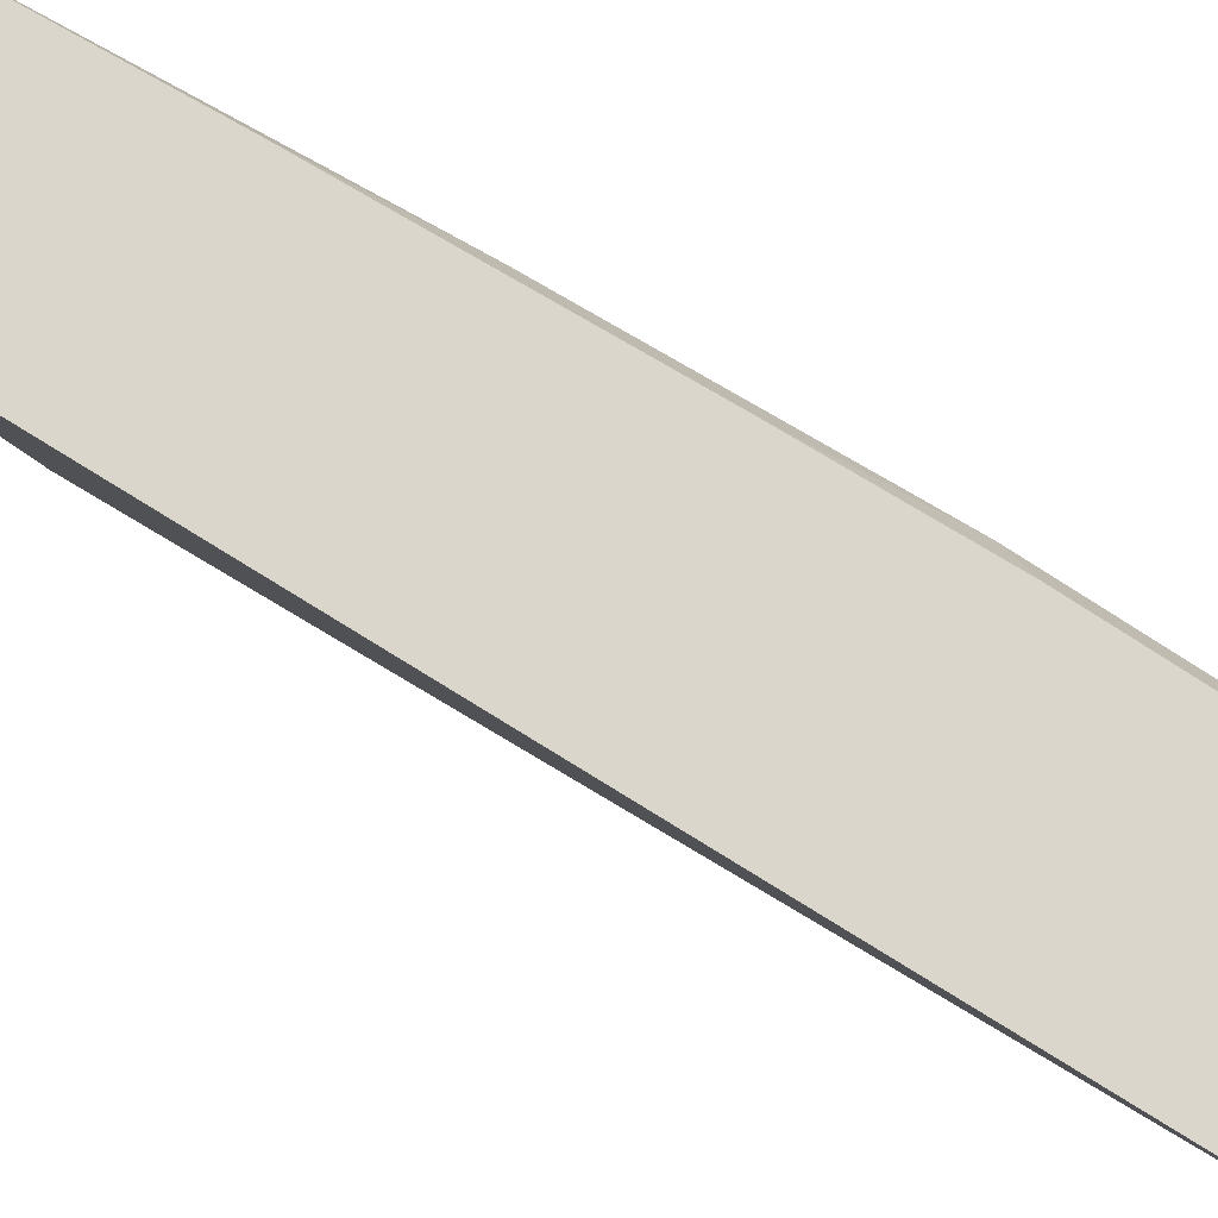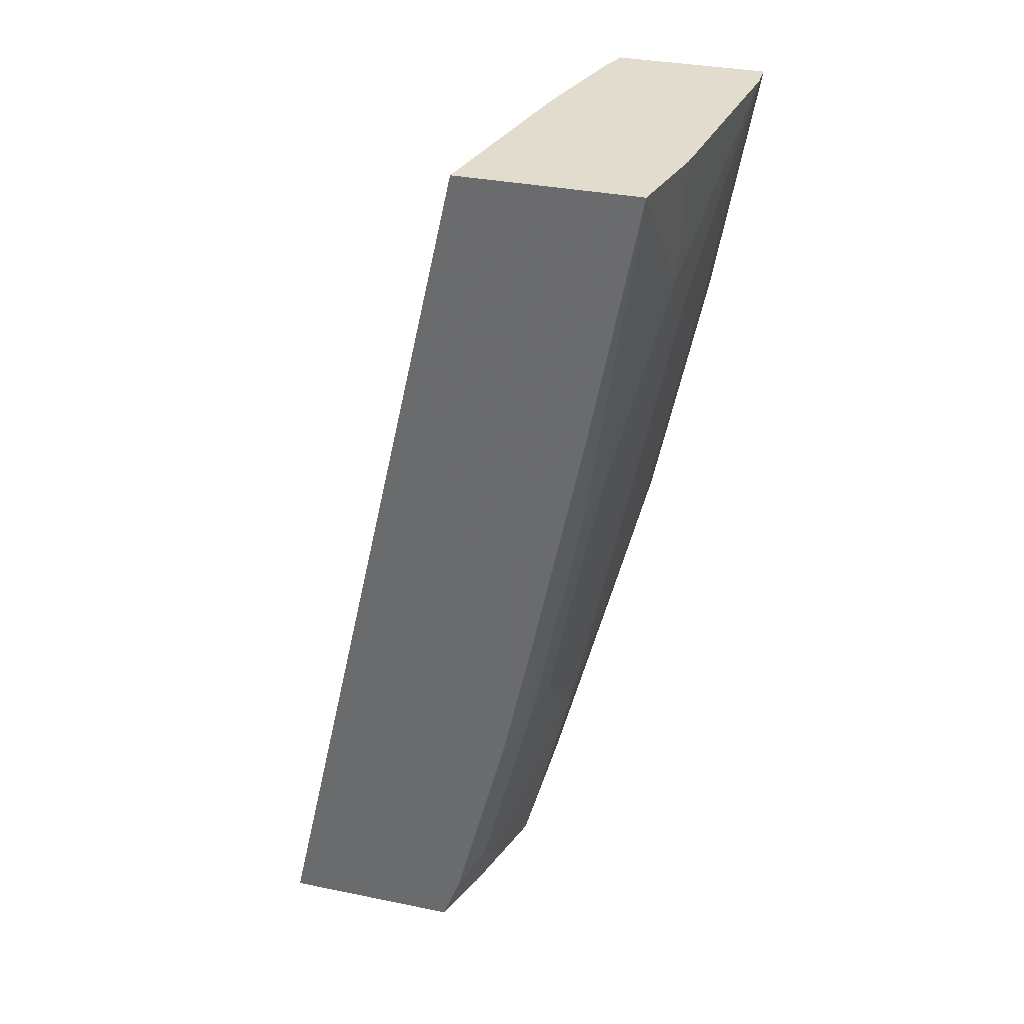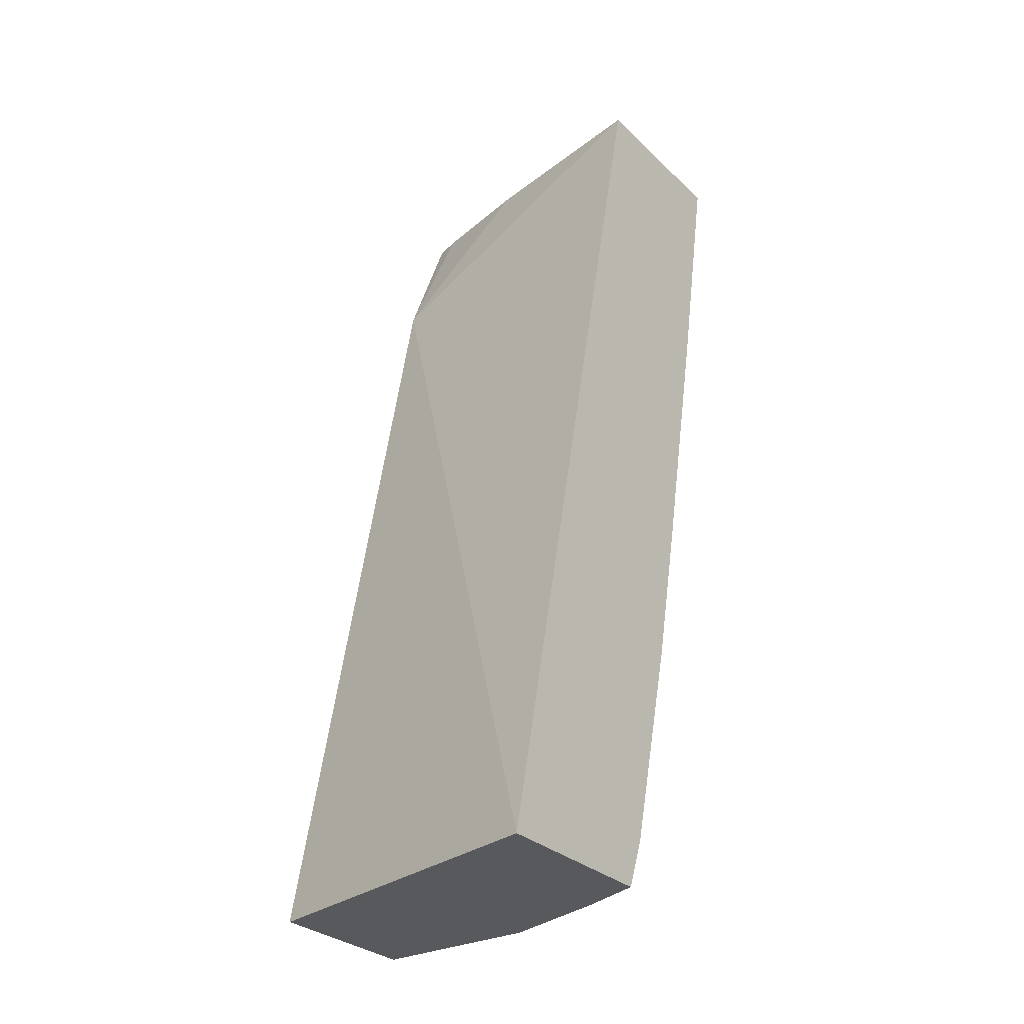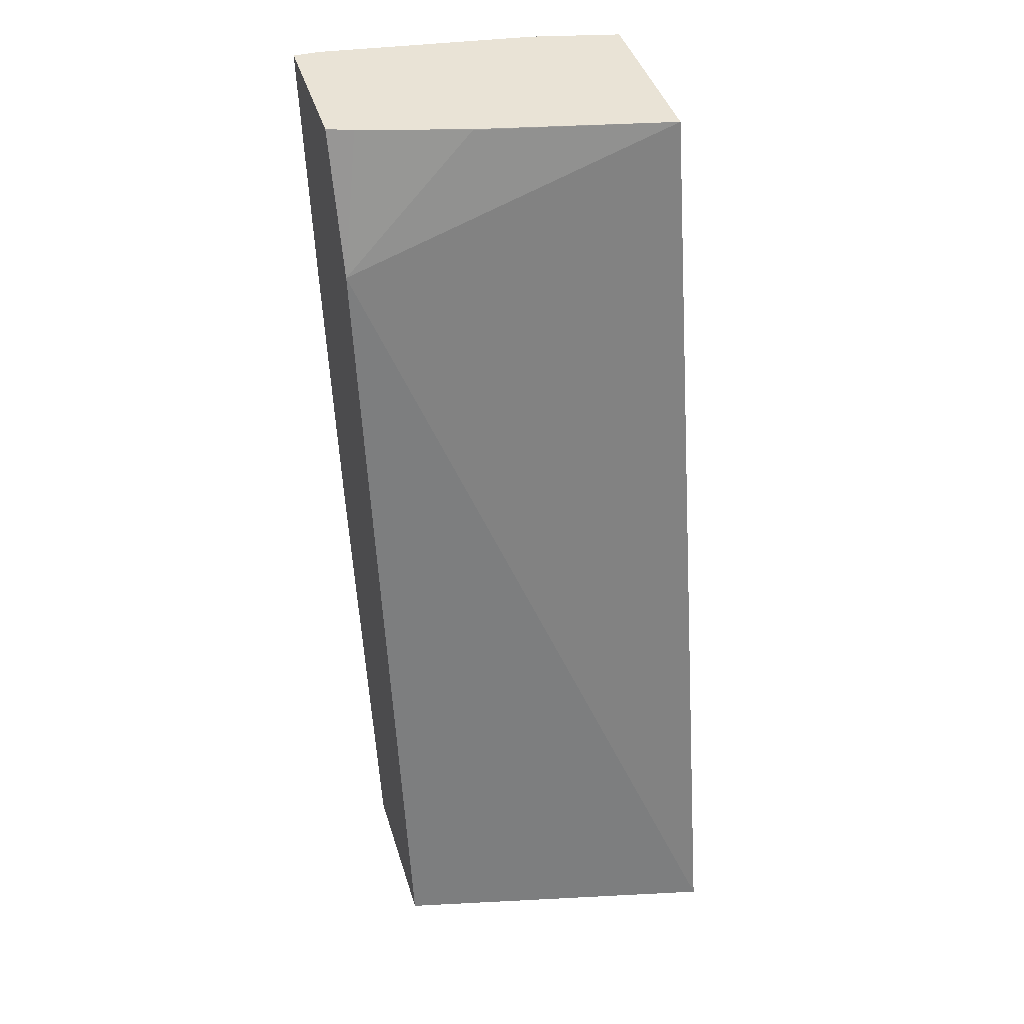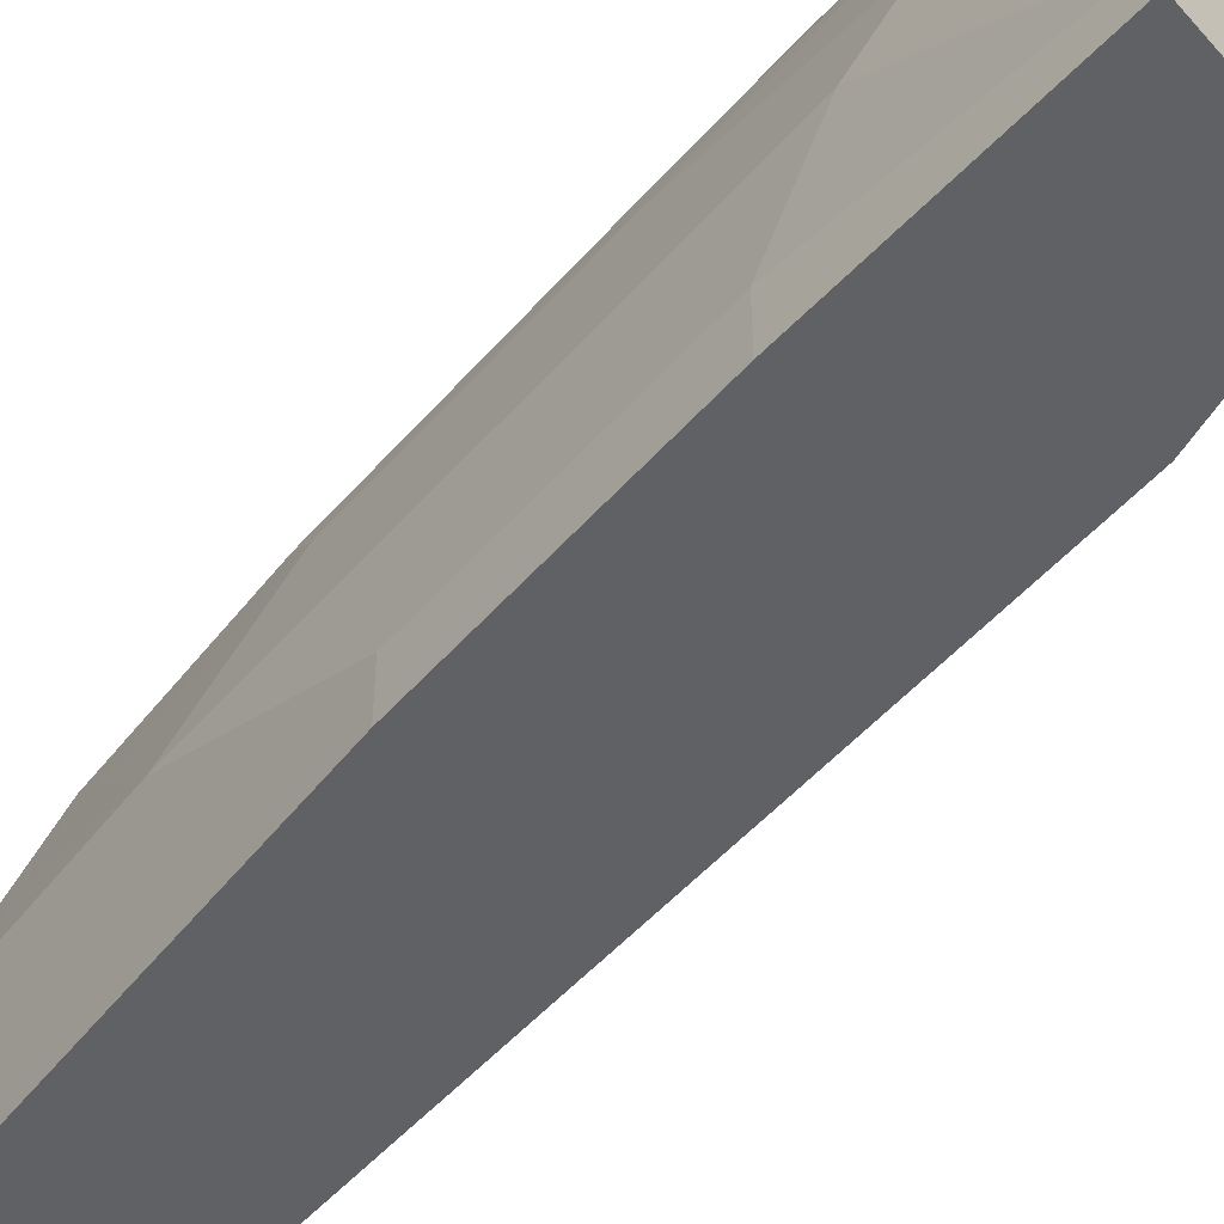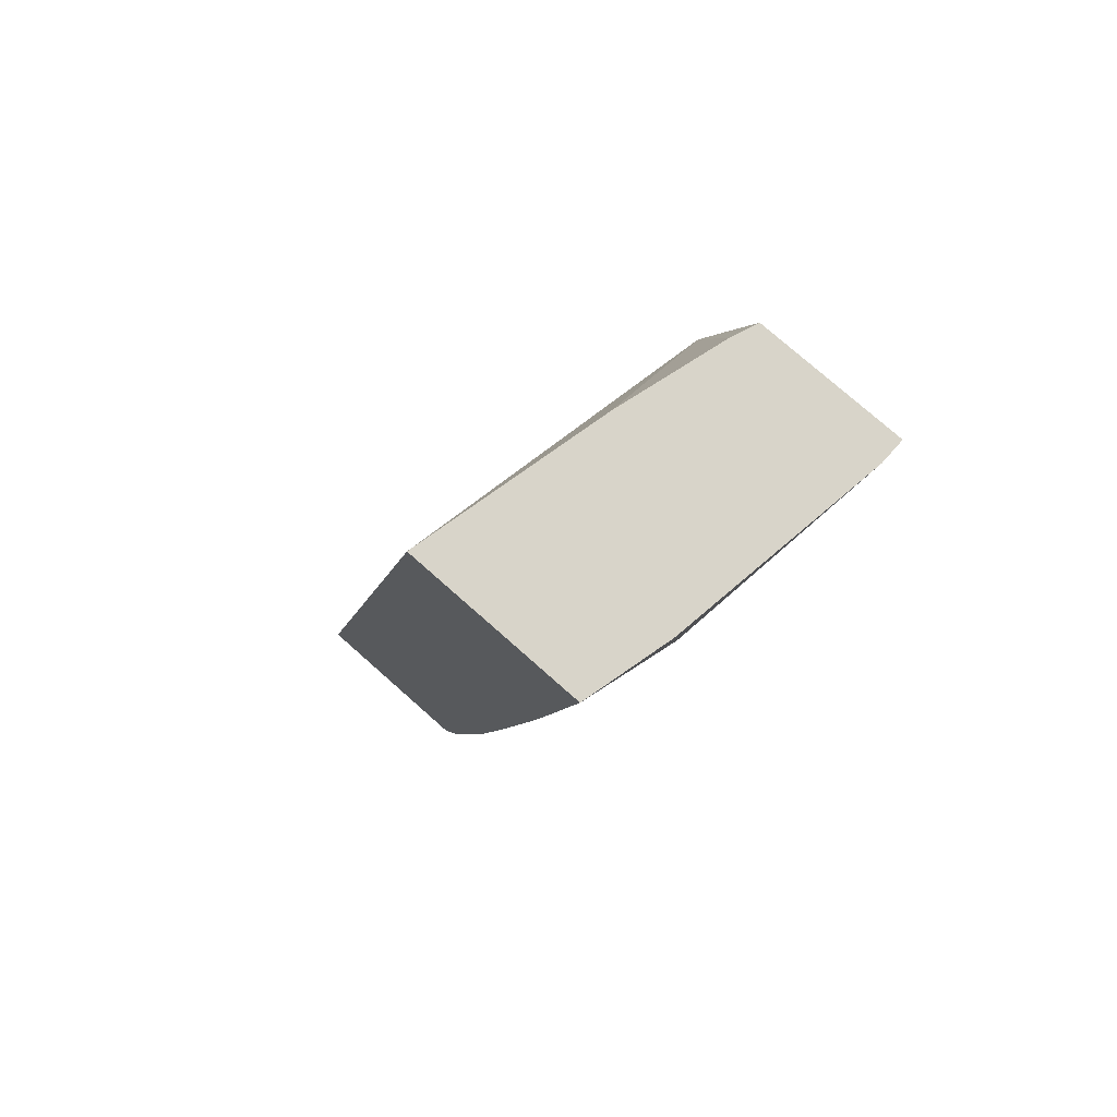
<metadata>
{"format":"obj","ext":"obj","renderer":"f3d","projection":"perspective","resolution":1024,"background":"white","views":[{"elev":73.5,"azim":-70.3,"up":"+Z"},{"elev":34.0,"azim":15.4,"up":"+Y"},{"elev":-29.3,"azim":-54.0,"up":"+Y"},{"elev":42.0,"azim":-106.5,"up":"+Y"},{"elev":-49.6,"azim":129.7,"up":"+Z"},{"elev":75.7,"azim":41.6,"up":"+Y"}]}
</metadata>
<code>
v 0.6733 0.2113 0.0001197
v 0.5838 0.2113 0.0001197
v 0.6733 0.2113 0.01578
v 0.6488 0.06484 0.03245
v 0.6488 0.06484 0.0001197
v 0.578 0.2113 0.01578
v 0.5514 0.1297 0.0001197
v 0.655 0.2113 0.1455
v 0.6488 0.1297 0.1297
v 0.6488 0.09731 0.09733
v 0.6163 -0.06493 0.09733
v 0.6163 -0.09728 0.03245
v 0.6163 -0.09728 0.0001197
v 0.5596 0.2108 0.08111
v 0.5599 0.2113 0.08065
v 0.5336 0.2113 0.1979
v 0.4547 -0.3557 0.0001197
v 0.4093 -0.3557 0.1979
v 0.6424 0.2113 0.1979
v 0.6163 -4.424e-05 0.1622
v 0.5839 -0.227 0.09733
v 0.6163 -0.0974 0.0001197
v 0.5597 0.2113 0.08156
v 0.5514 -0.3557 0.0001197
v 0.5182 -0.3557 0.1979
v 0.6147 0.06162 0.1979
v 0.6082 -0.01625 0.1784
v 0.5839 -0.1622 0.1622
v 0.5514 -0.2919 0.1622
v 0.5433 -0.3406 0.146
v 0.5514 -0.3243 0.1297
v 0.5514 -0.3557 0.09733
v 0.5839 -0.227 0.0001197
v 0.532 -0.3557 0.1611
v 0.5288 -0.3276 0.1979
v 0.5823 -0.1005 0.1979
v 0.5758 -0.1784 0.1784
v 0.5433 -0.3081 0.1784
v 0.53 -0.3243 0.1979
v 0.5624 -0.1946 0.1979
f 21 28 29
f 20 27 28
f 19 27 20
f 19 26 27
f 17 25 18
f 17 34 25
f 17 32 34
f 16 36 26
f 16 26 19
f 16 40 36
f 37 39 38
f 16 35 39
f 16 25 35
f 21 29 30
f 16 18 25
f 17 24 32
f 21 30 31
f 28 37 38
f 21 32 24
f 14 23 15
f 37 40 39
f 36 40 37
f 35 38 39
f 30 32 31
f 30 34 32
f 30 35 34
f 21 31 32
f 30 38 35
f 28 38 29
f 27 37 28
f 26 37 27
f 26 36 37
f 25 34 35
f 21 33 22
f 21 24 33
f 29 38 30
f 14 16 23
f 16 39 40
f 12 21 22
f 1 7 2
f 1 17 7
f 1 24 17
f 1 33 24
f 1 22 33
f 1 13 22
f 1 5 13
f 2 7 6
f 1 3 4
f 1 19 8
f 1 16 19
f 1 23 16
f 1 15 23
f 1 6 15
f 1 2 6
f 12 22 13
f 1 8 3
f 3 8 9
f 1 4 5
f 3 10 4
f 11 28 21
f 3 9 10
f 11 20 28
f 9 11 10
f 9 20 11
f 9 19 20
f 7 18 16
f 7 17 18
f 8 19 9
f 6 7 14
f 6 14 15
f 4 10 11
f 4 13 5
f 4 12 13
f 4 21 12
f 4 11 21
f 7 16 14

</code>
